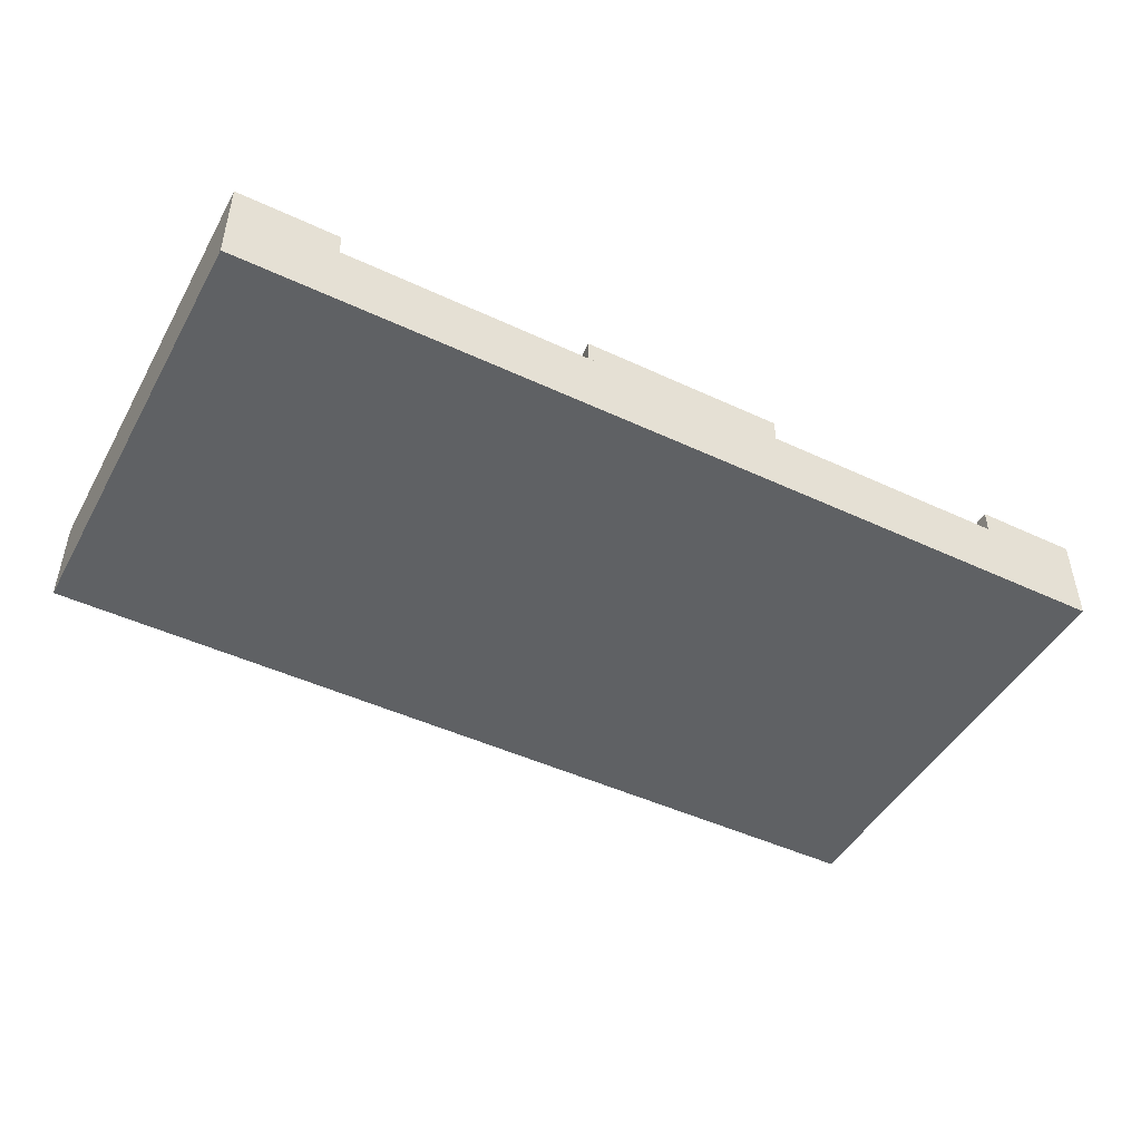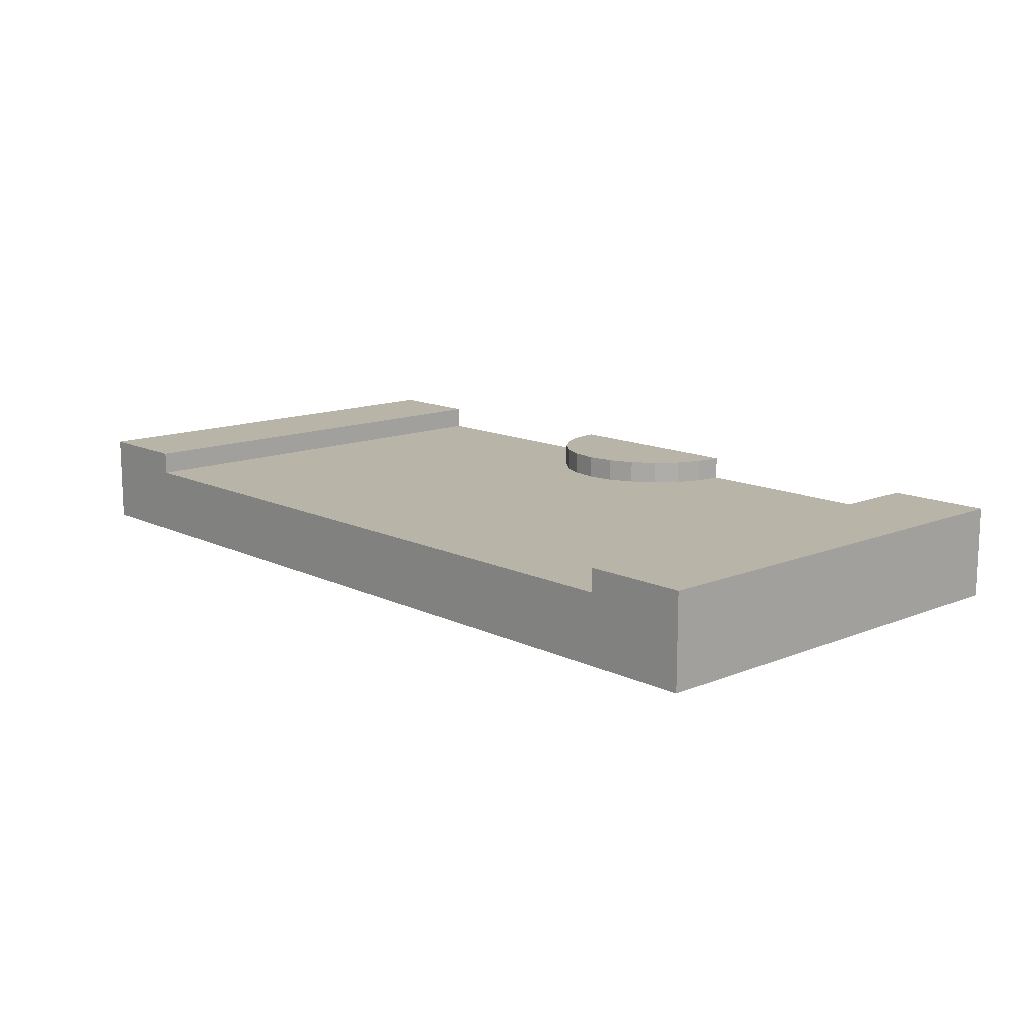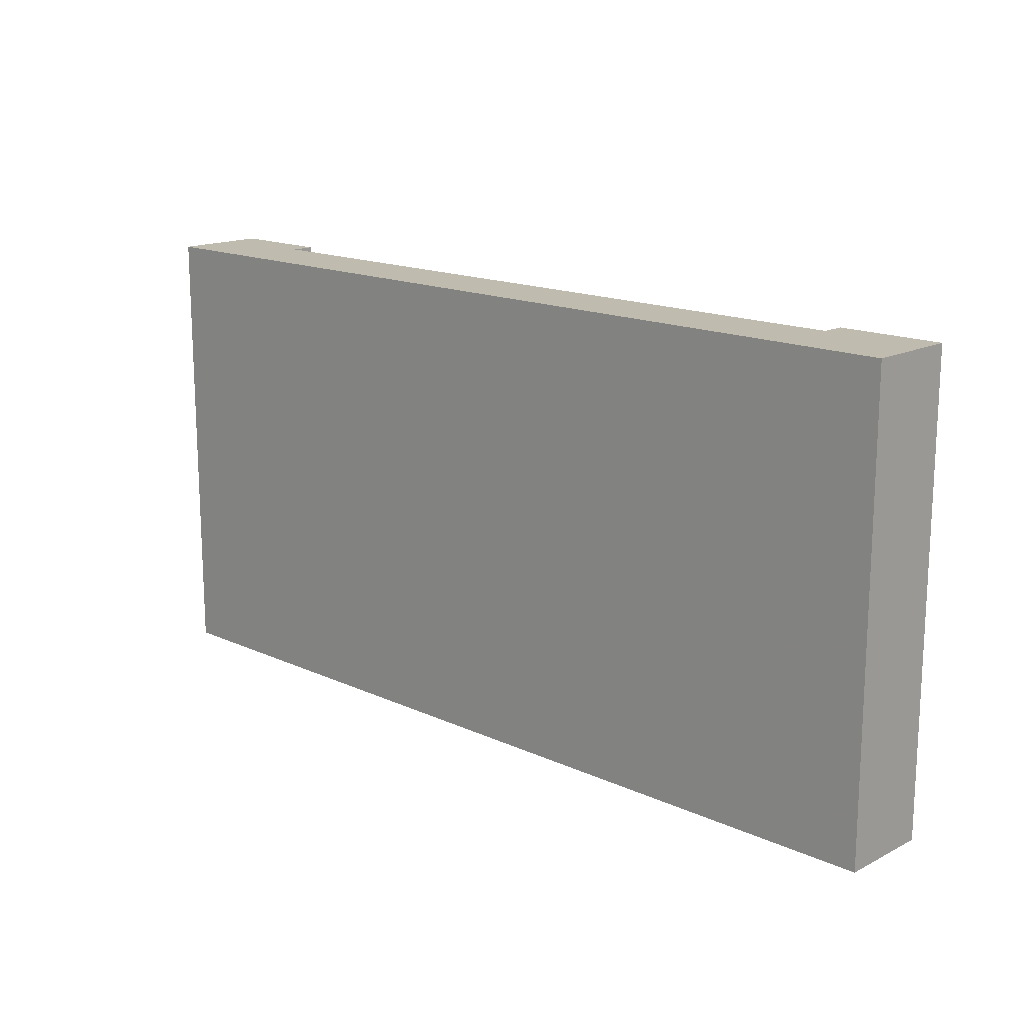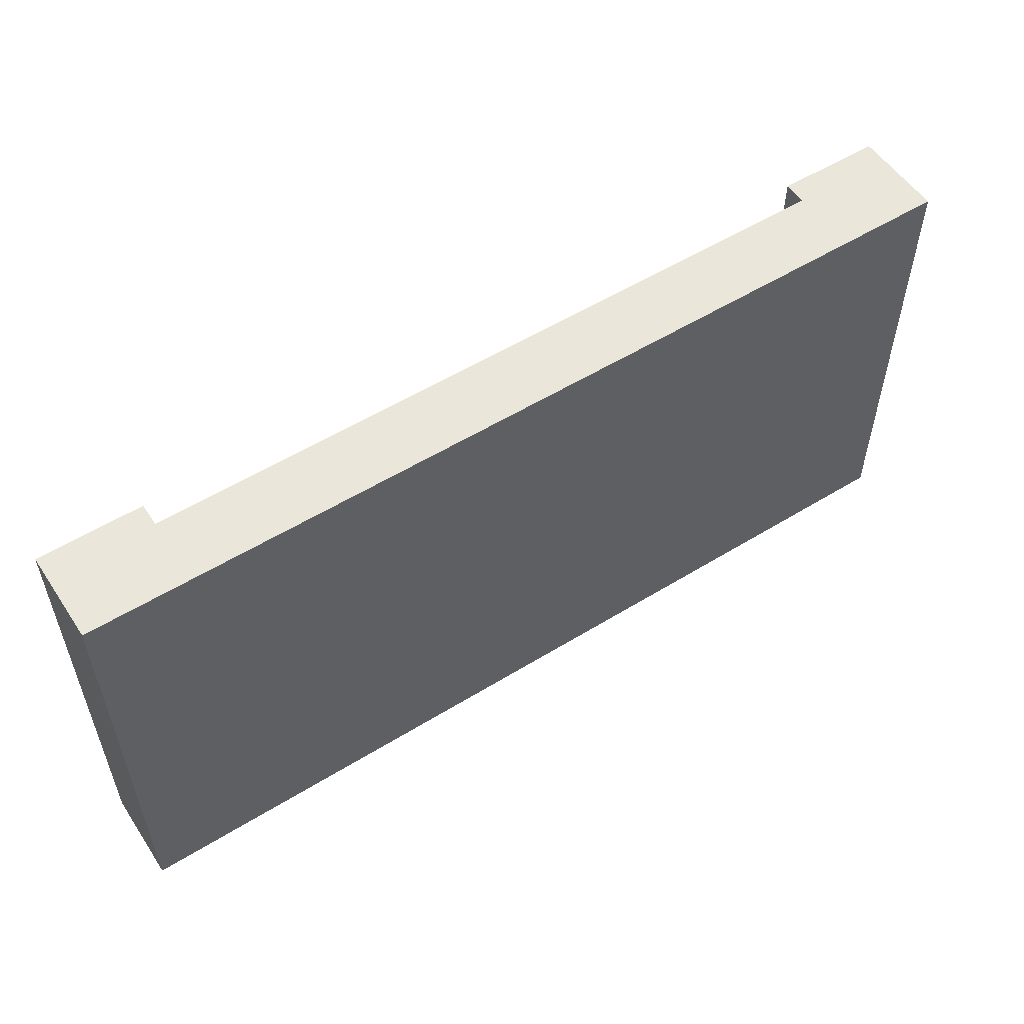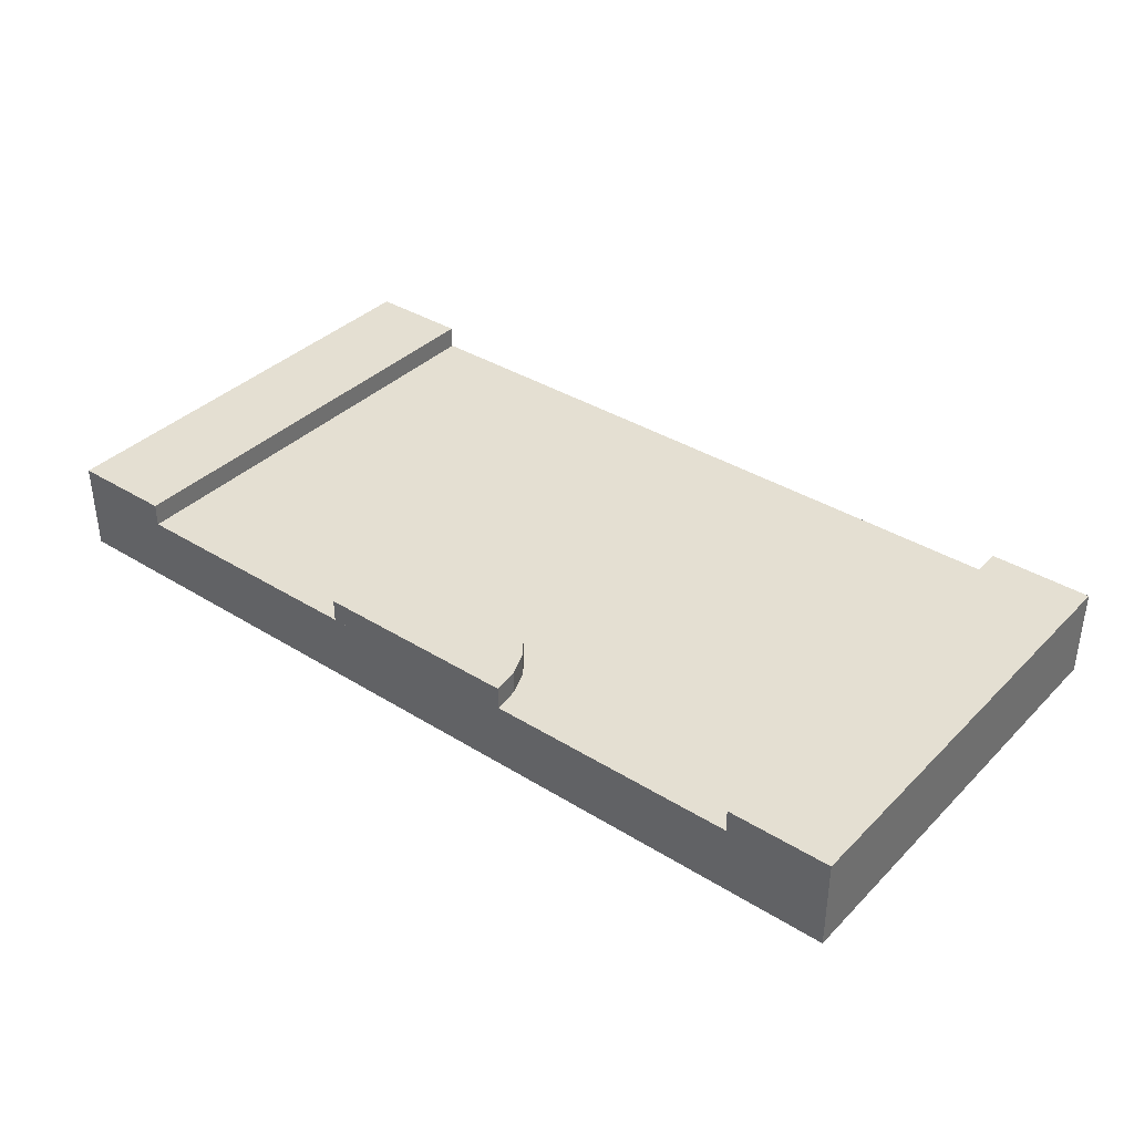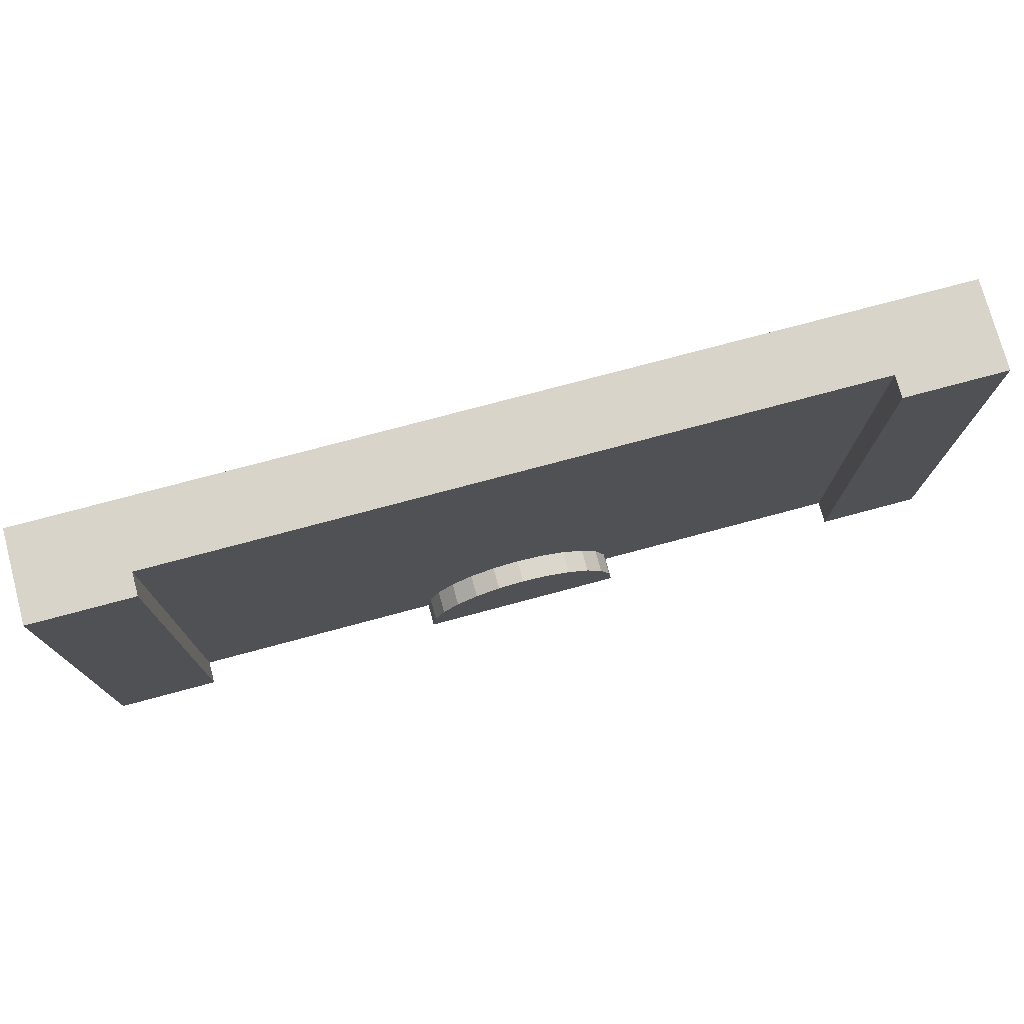
<metadata>
{"format":"obj","ext":"obj","renderer":"f3d","projection":"perspective","resolution":1024,"background":"white","views":[{"elev":-46.6,"azim":152.0,"up":"+Y"},{"elev":13.1,"azim":47.4,"up":"+Y"},{"elev":15.9,"azim":43.6,"up":"+Z"},{"elev":54.7,"azim":-33.1,"up":"+Z"},{"elev":37.1,"azim":-141.4,"up":"+Y"},{"elev":75.5,"azim":165.0,"up":"+Z"}]}
</metadata>
<code>
v 1 0 0.75
v 1 0 0.25
v 0 0 0.75
v 0 0 0.25
v 1 0.05 0.75
v 0 0.05 0.75
v 0 0.05 0.25
v 1 0.05 0.25
v 0.8875 0.075 0.75
v 1 0.1 0.75
v 0.8875 0.1 0.75
v 0.1125 0.075 0.75
v 0 0.1 0.75
v 0.8406 0.075 0.75
v 0.1594 0.075 0.75
v 0.1125 0.1 0.75
v 0 0.1 0.25
v 0.1125 0.075 0.25
v 0.1125 0.1 0.25
v 0.8875 0.075 0.25
v 1 0.1 0.25
v 0.1594 0.075 0.25
v 0.3406 0.075 0.25
v 0.3875 0.075 0.25
v 0.6125 0.075 0.25
v 0.3875 0.1 0.25
v 0.6125 0.1 0.25
v 0.6594 0.075 0.25
v 0.8406 0.075 0.25
v 0.8875 0.1 0.25
v 0.3461 0.075 0.2913
v 0.362 0.075 0.3297
v 0.3873 0.075 0.3627
v 0.4203 0.075 0.388
v 0.4587 0.075 0.4039
v 0.5 0.075 0.4094
v 0.5413 0.075 0.4039
v 0.5797 0.075 0.388
v 0.6127 0.075 0.3627
v 0.638 0.075 0.3297
v 0.6539 0.075 0.2913
v 0.6087 0.075 0.2791
v 0.5974 0.075 0.3063
v 0.5796 0.075 0.3296
v 0.5563 0.075 0.3474
v 0.5291 0.075 0.3587
v 0.5 0.075 0.3625
v 0.4709 0.075 0.3587
v 0.4437 0.075 0.3474
v 0.4204 0.075 0.3296
v 0.4026 0.075 0.3063
v 0.3913 0.075 0.2791
v 0.6087 0.1 0.2791
v 0.5974 0.1 0.3063
v 0.5796 0.1 0.3296
v 0.5563 0.1 0.3474
v 0.5291 0.1 0.3587
v 0.5 0.1 0.3625
v 0.4709 0.1 0.3587
v 0.4437 0.1 0.3474
v 0.4204 0.1 0.3296
v 0.4026 0.1 0.3063
v 0.3913 0.1 0.2791
g snow_tile_wideSplit
f 3 2 1
f 2 3 4
f 5 3 1
f 3 5 6
f 3 7 4
f 7 3 6
f 7 2 4
f 2 7 8
f 5 2 8
f 2 5 1
f 1 2 3
f 4 3 2
f 1 3 5
f 6 5 3
f 6 9 5
f 10 5 9
f 11 10 9
f 9 6 12
f 13 12 6
f 14 9 12
f 15 14 12
f 16 12 13
f 4 7 3
f 6 3 7
f 7 17 6
f 13 6 17
f 4 2 7
f 8 7 2
f 8 18 7
f 17 7 18
f 19 17 18
f 18 8 20
f 21 20 8
f 22 18 20
f 23 22 20
f 24 23 20
f 25 24 20
f 24 25 26
f 27 26 25
f 28 25 20
f 29 28 20
f 30 20 21
f 8 2 5
f 1 5 2
f 5 10 8
f 21 8 10
f 16 18 19
f 18 16 12
f 19 18 16
f 12 16 18
f 9 30 20
f 30 9 11
f 20 30 9
f 11 9 30
f 22 12 15
f 12 22 18
f 15 12 22
f 18 22 12
f 22 23 15
f 23 31 15
f 31 32 15
f 31 23 32
f 32 33 15
f 32 23 33
f 33 34 15
f 34 35 15
f 35 36 15
f 36 37 15
f 37 38 15
f 38 39 15
f 15 39 14
f 39 40 14
f 40 41 14
f 41 28 14
f 29 14 28
f 29 20 14
f 9 14 20
f 28 41 25
f 40 25 41
f 39 25 40
f 42 25 39
f 38 42 39
f 43 42 38
f 44 43 38
f 37 44 38
f 45 44 37
f 46 45 37
f 36 46 37
f 47 46 36
f 35 47 36
f 48 47 35
f 49 48 35
f 34 49 35
f 50 49 34
f 51 50 34
f 33 51 34
f 52 51 33
f 24 52 33
f 23 24 33
f 16 13 19
f 17 19 13
f 10 11 21
f 30 21 11
f 20 14 9
f 14 20 29
f 25 41 28
f 41 25 40
f 40 25 39
f 39 25 42
f 39 42 38
f 38 42 43
f 38 43 44
f 38 44 37
f 37 44 45
f 37 45 46
f 37 46 36
f 36 46 47
f 36 47 35
f 35 47 48
f 35 48 49
f 35 49 34
f 34 49 50
f 34 50 51
f 34 51 33
f 33 51 52
f 33 52 24
f 33 24 23
f 33 23 32
f 32 23 31
f 27 53 26
f 54 26 53
f 55 26 54
f 56 26 55
f 57 26 56
f 58 26 57
f 59 26 58
f 60 26 59
f 61 26 60
f 62 26 61
f 63 26 62
f 52 26 24
f 26 52 63
f 24 26 52
f 63 52 26
f 51 63 52
f 63 51 62
f 52 63 51
f 62 51 63
f 50 62 51
f 62 50 61
f 51 62 50
f 61 50 62
f 60 50 49
f 50 60 61
f 49 50 60
f 61 60 50
f 59 49 48
f 49 59 60
f 48 49 59
f 60 59 49
f 58 48 47
f 48 58 59
f 47 48 58
f 59 58 48
f 57 47 46
f 47 57 58
f 46 47 57
f 58 57 47
f 56 46 45
f 46 56 57
f 45 46 56
f 57 56 46
f 55 45 44
f 45 55 56
f 44 45 55
f 56 55 45
f 55 43 54
f 43 55 44
f 54 43 55
f 44 55 43
f 54 42 53
f 42 54 43
f 53 42 54
f 43 54 42
f 53 25 27
f 25 53 42
f 27 25 53
f 42 53 25
f 5 9 6
f 9 5 10
f 9 10 11
f 12 6 9
f 6 12 13
f 12 9 14
f 12 14 15
f 13 12 16
f 7 18 8
f 18 7 17
f 18 17 19
f 20 8 18
f 8 20 21
f 20 18 22
f 20 22 23
f 20 23 24
f 20 24 25
f 26 25 24
f 25 26 27
f 20 25 28
f 20 28 29
f 21 20 30
f 10 8 21
f 8 10 5
f 6 17 7
f 17 6 13
f 19 13 16
f 13 19 17
f 21 11 10
f 11 21 30
f 26 53 27
f 53 26 54
f 54 26 55
f 55 26 56
f 56 26 57
f 57 26 58
f 58 26 59
f 59 26 60
f 60 26 61
f 61 26 62
f 62 26 63
f 28 14 29
f 14 28 41
f 14 41 40
f 14 40 39
f 14 39 15
f 15 39 38
f 15 38 37
f 15 37 36
f 15 36 35
f 15 35 34
f 15 34 33
f 15 33 32
f 15 32 31
f 15 31 23
f 15 23 22

</code>
